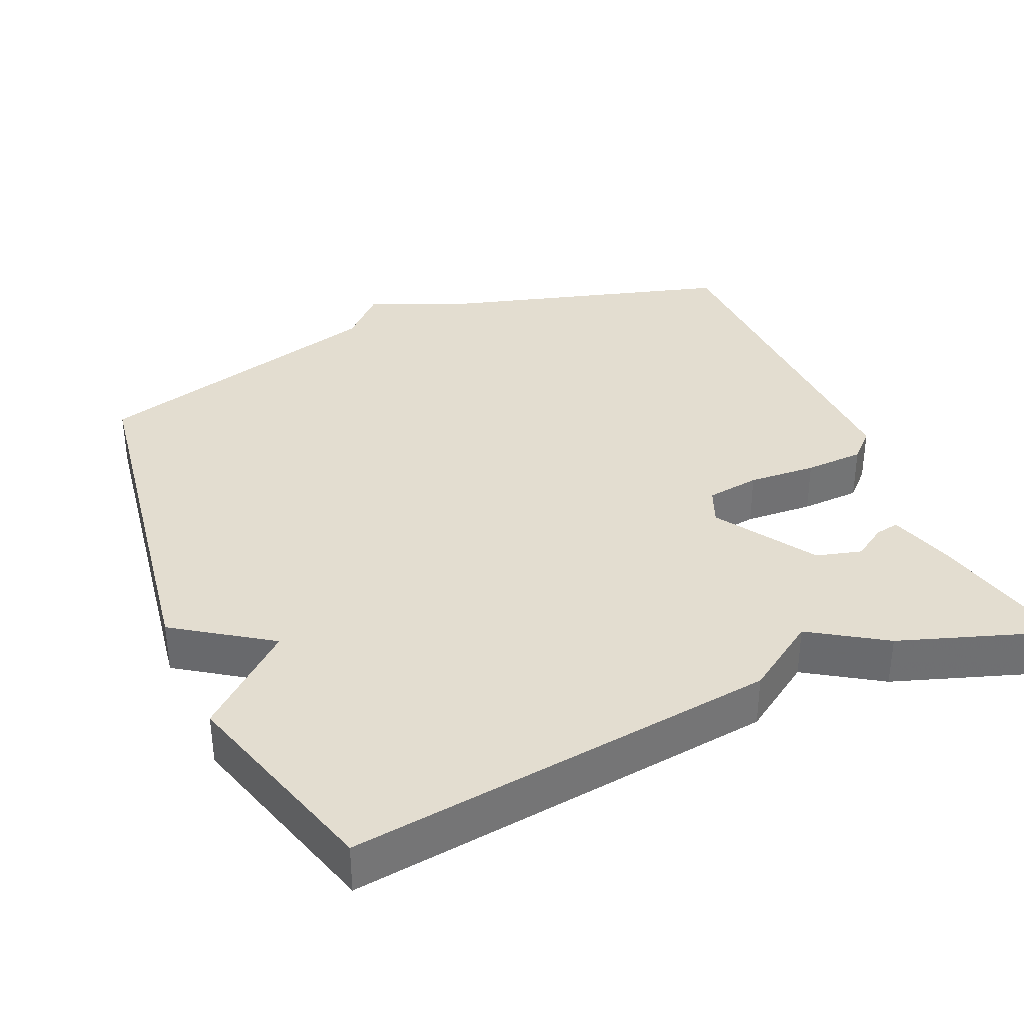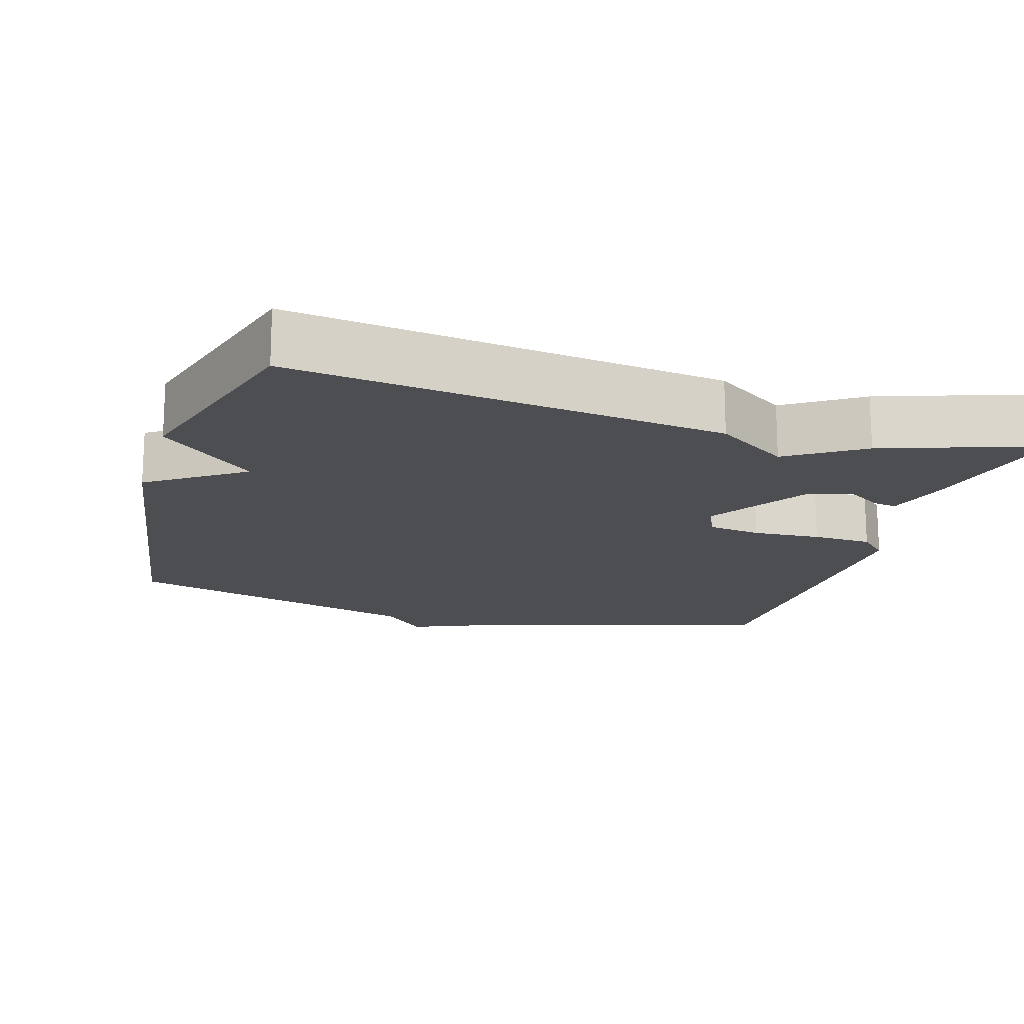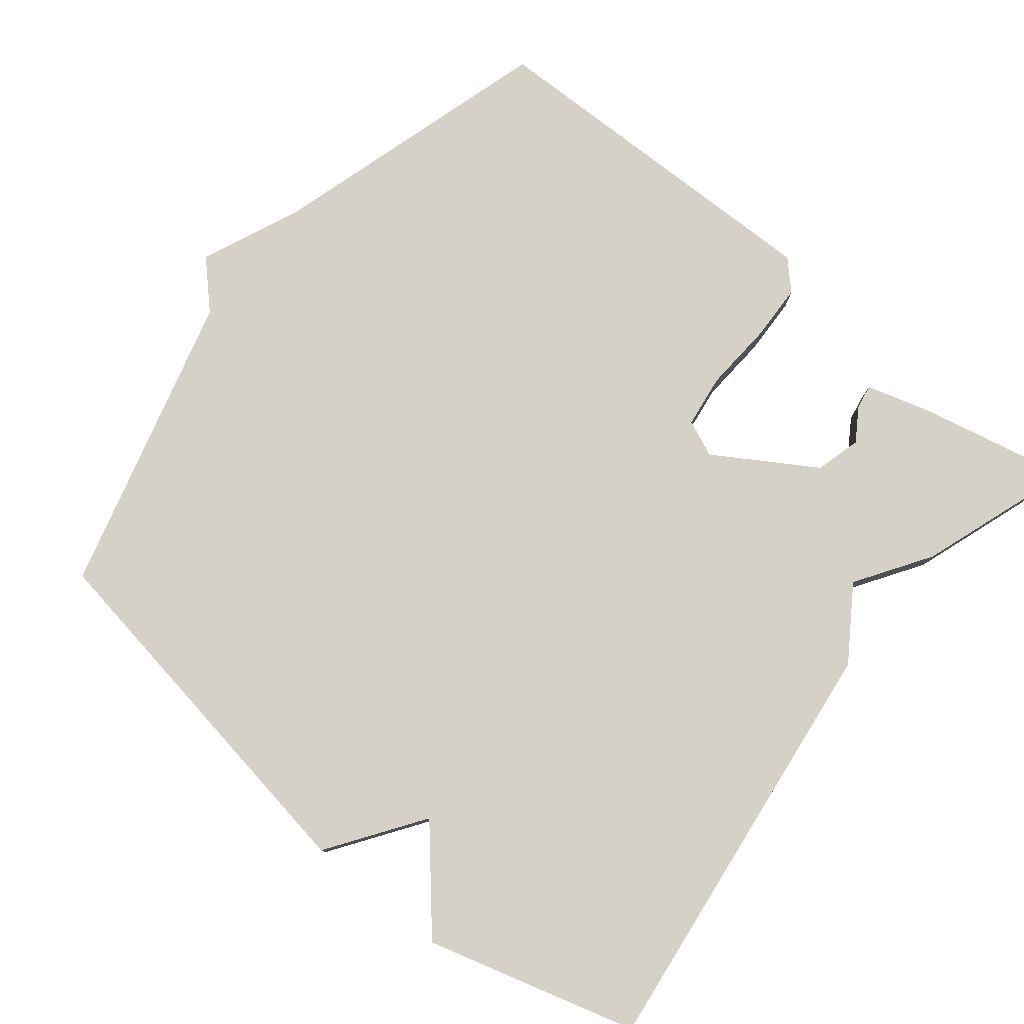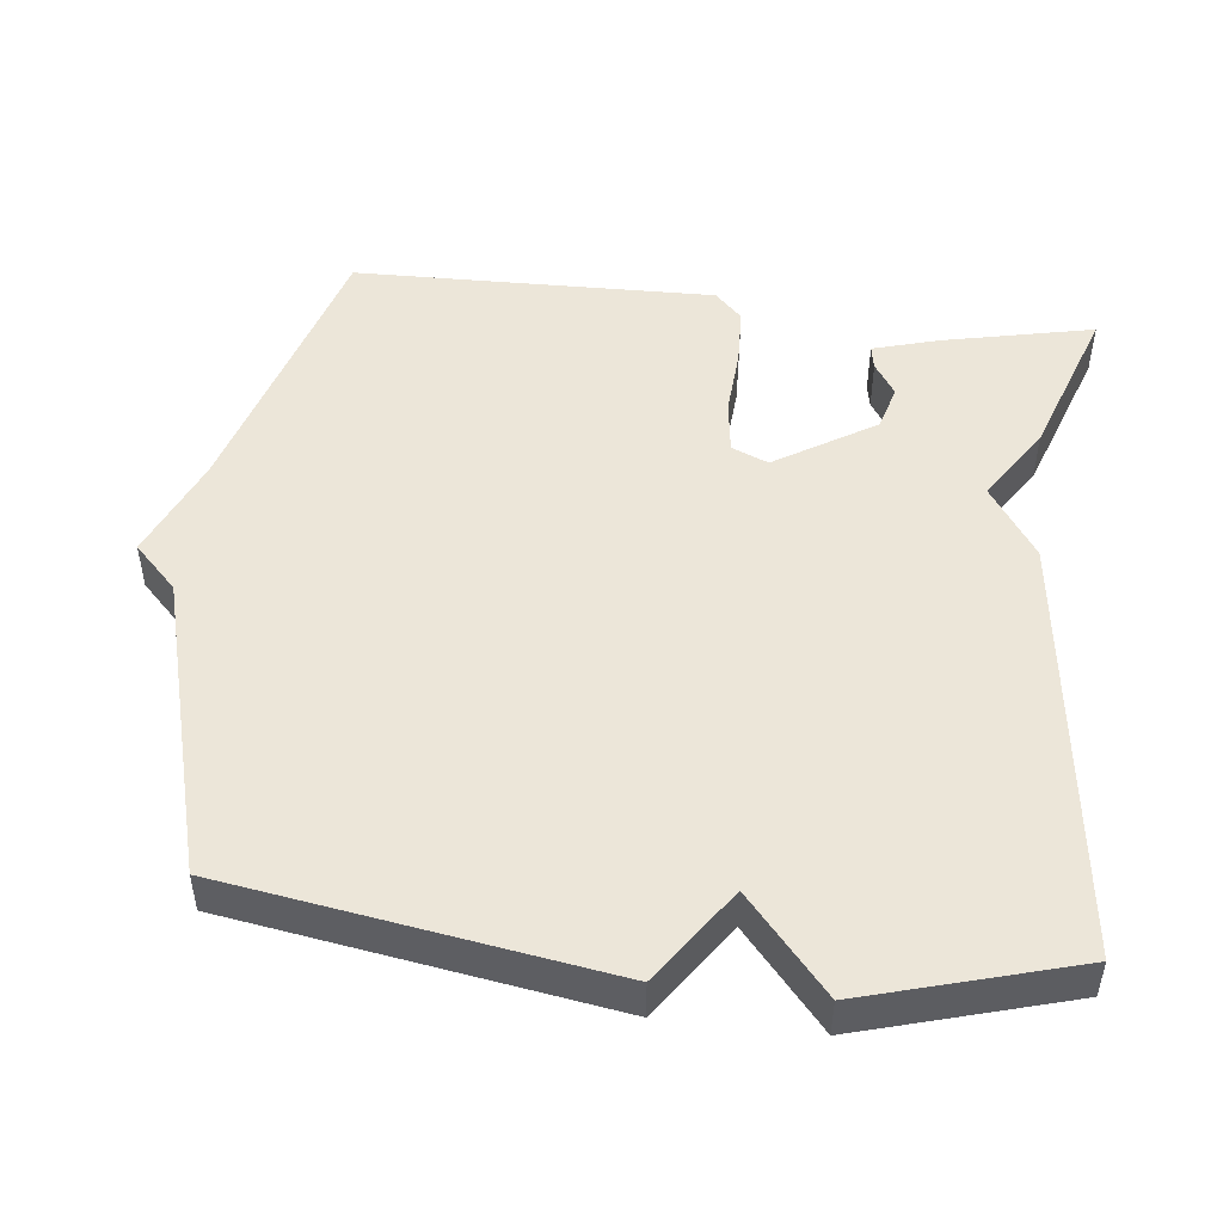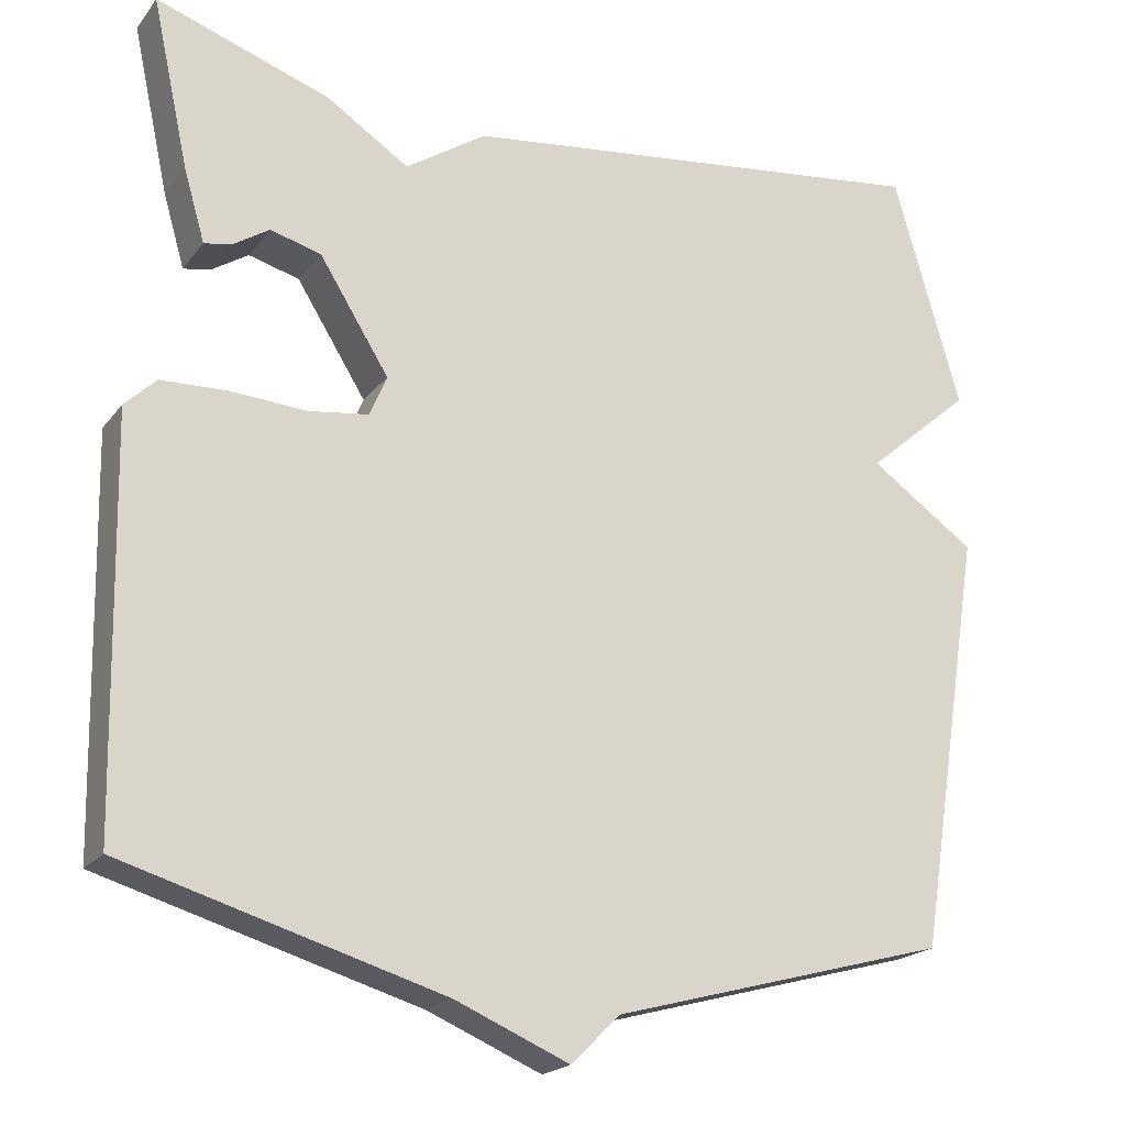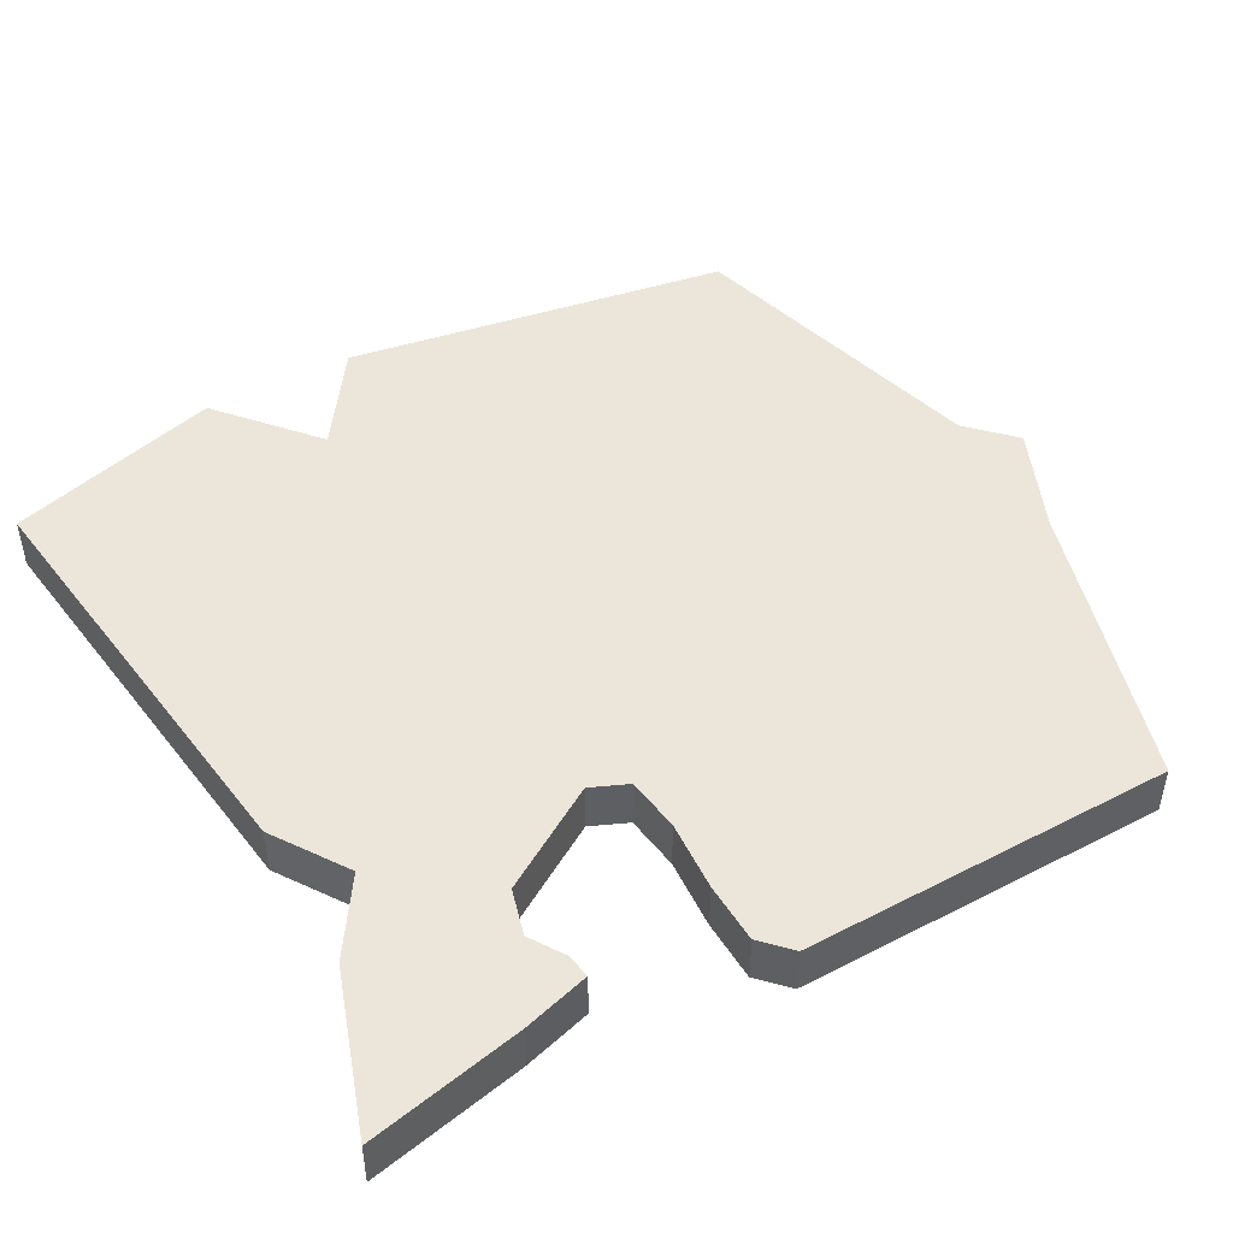
<metadata>
{"format":"obj","ext":"obj","renderer":"f3d","projection":"perspective","resolution":1024,"background":"white","views":[{"elev":35.6,"azim":-23.7,"up":"+Y"},{"elev":-16.7,"azim":-16.8,"up":"+Y"},{"elev":78.9,"azim":-51.0,"up":"+Y"},{"elev":48.9,"azim":-83.5,"up":"+Y"},{"elev":-20.4,"azim":153.5,"up":"+Z"},{"elev":47.2,"azim":61.1,"up":"+Y"}]}
</metadata>
<code>
v 0.5 0.07 0.5
v 0.455 0.07 0.294
v 0.429 0.07 0.205
v 0.396 0.07 0.211
v 0.351 0.07 0.24
v 0.289 0.07 0.223
v 0.204 0.07 0.087
v 0.225 0.07 0.037
v 0.298 0.07 0.027
v 0.391 0.07 0.033
v 0.472 0.07 0.03
v 0.51 0.07 -0.007
v 0.5 0.07 -0.5
v 0.112 0.07 -0.613
v -0.028 0.07 -0.672
v -0.088 0.07 -0.613
v -0.5 0.07 -0.5
v -0.582 0.07 0.014
v -0.453 0.07 0.103
v -0.582 0.07 0.214
v -0.5 0.07 0.5
v 0.087 0.07 0.427
v 0.186 0.07 0.361
v 0.287 0.07 0.427
v 0.5 0 0.5
v 0.455 0 0.294
v 0.429 0 0.205
v 0.396 0 0.211
v 0.351 0 0.24
v 0.289 0 0.223
v 0.204 0 0.087
v 0.225 0 0.037
v 0.298 0 0.027
v 0.391 0 0.033
v 0.472 0 0.03
v 0.51 0 -0.007
v 0.5 0 -0.5
v 0.112 0 -0.613
v -0.028 0 -0.672
v -0.088 0 -0.613
v -0.5 0 -0.5
v -0.582 0 0.014
v -0.453 0 0.103
v -0.582 0 0.214
v -0.5 0 0.5
v 0.087 0 0.427
v 0.186 0 0.361
v 0.287 0 0.427
f 3 4 5
f 2 3 5
f 1 2 5
f 24 1 5
f 23 24 5
f 23 5 6
f 22 23 6
f 21 22 6
f 20 21 6
f 19 20 6
f 16 17 18 19
f 14 15 16 19
f 12 13 14
f 11 12 14
f 10 11 14
f 9 10 14
f 8 9 14 19
f 7 8 19
f 6 7 19
f 29 28 27
f 29 27 26
f 29 26 25
f 29 25 48
f 29 48 47
f 30 29 47
f 30 47 46
f 30 46 45
f 30 45 44
f 30 44 43
f 43 42 41 40
f 43 40 39 38
f 38 37 36
f 38 36 35
f 38 35 34
f 38 34 33
f 43 38 33 32
f 43 32 31
f 43 31 30
f 1 25 26 2
f 2 26 27 3
f 3 27 28 4
f 4 28 29 5
f 5 29 30 6
f 6 30 31 7
f 7 31 32 8
f 8 32 33 9
f 9 33 34 10
f 10 34 35 11
f 11 35 36 12
f 12 36 37 13
f 13 37 38 14
f 14 38 39 15
f 15 39 40 16
f 16 40 41 17
f 17 41 42 18
f 18 42 43 19
f 19 43 44 20
f 20 44 45 21
f 21 45 46 22
f 22 46 47 23
f 23 47 48 24
f 24 48 25 1

</code>
